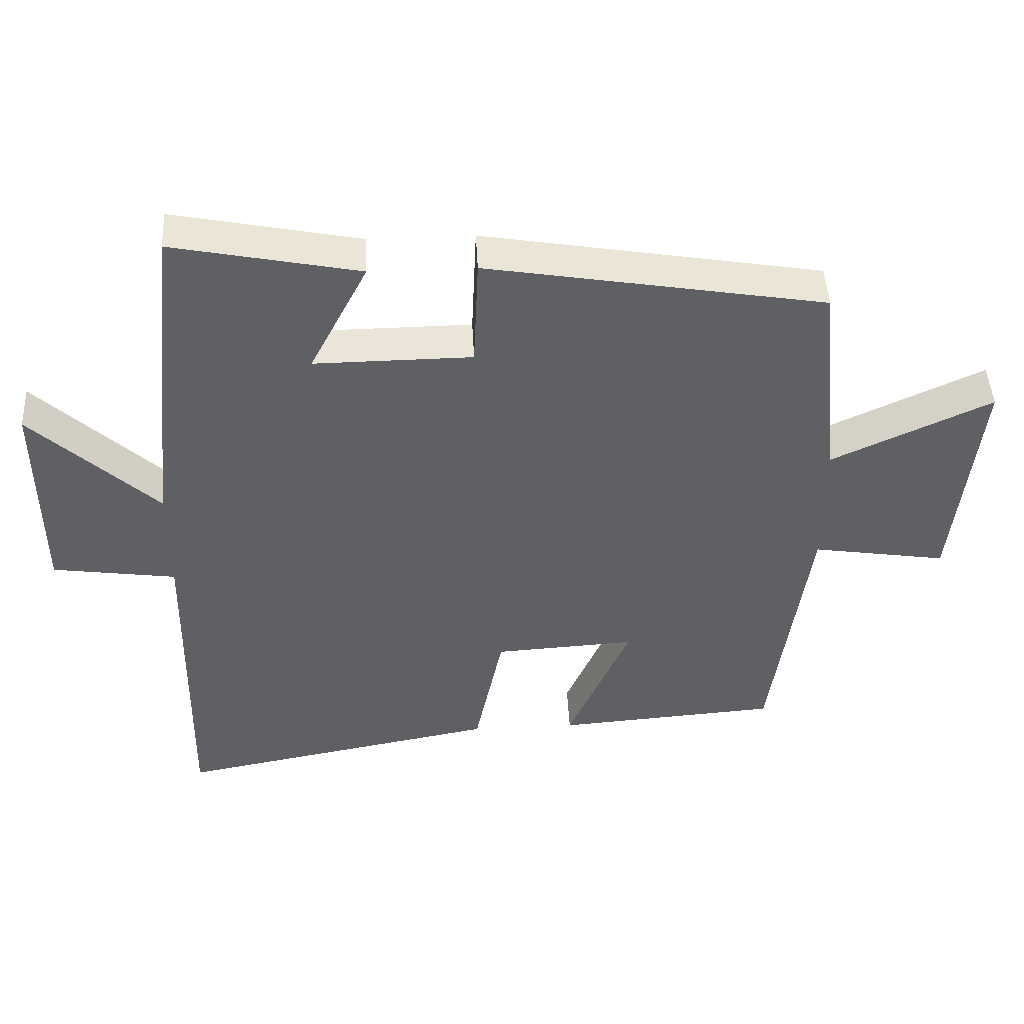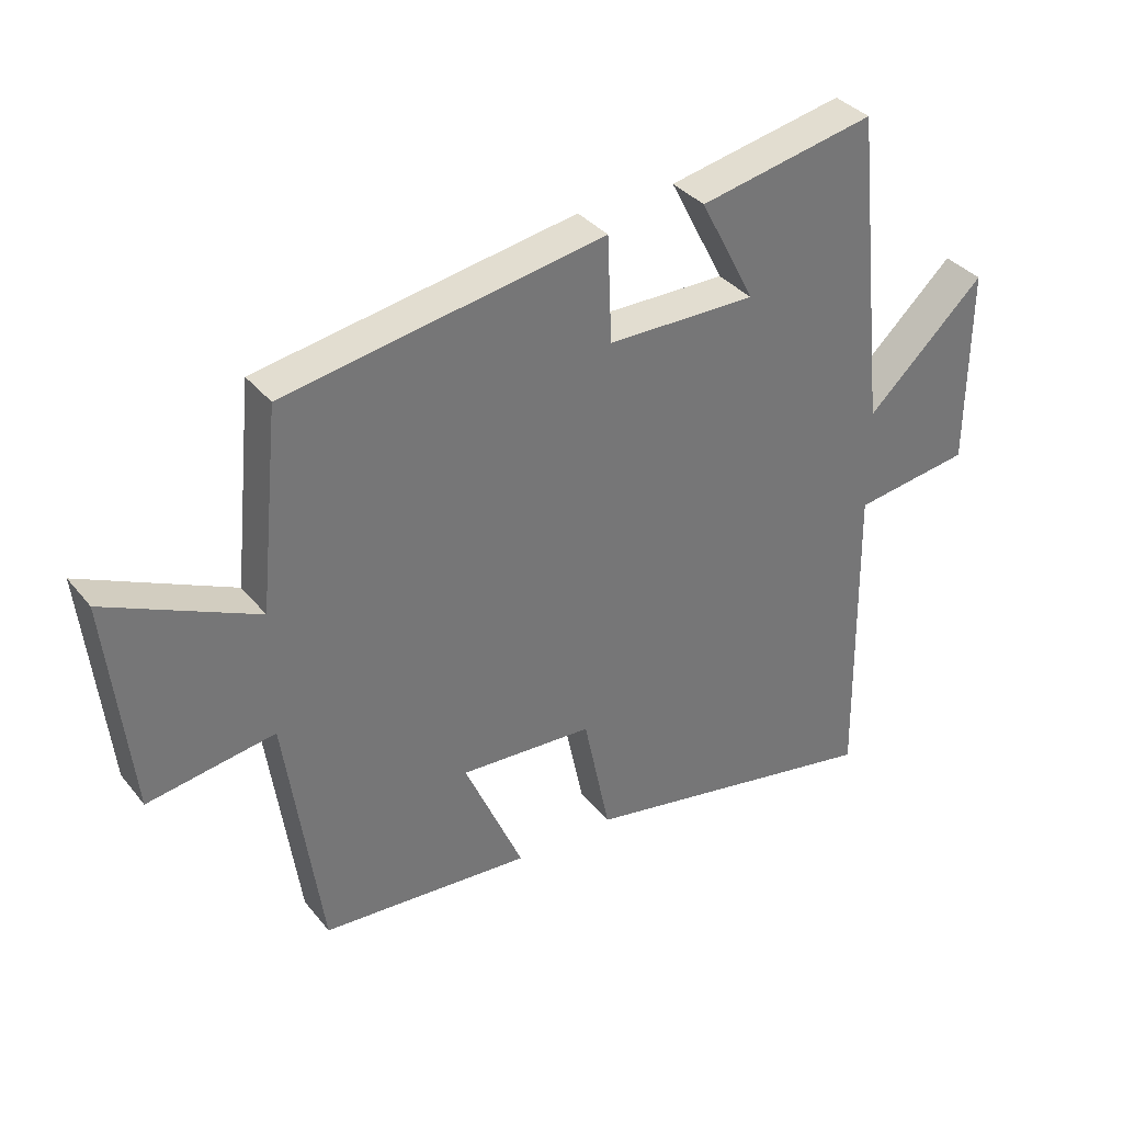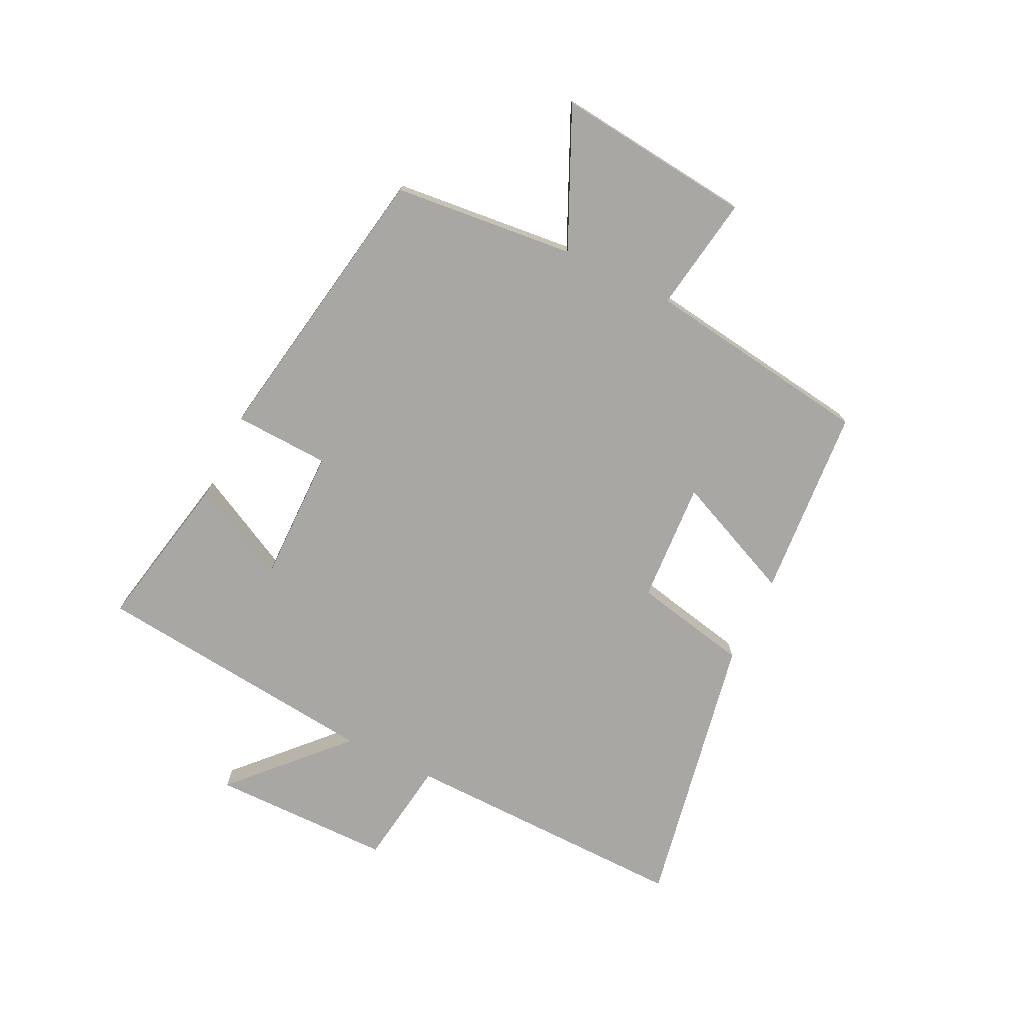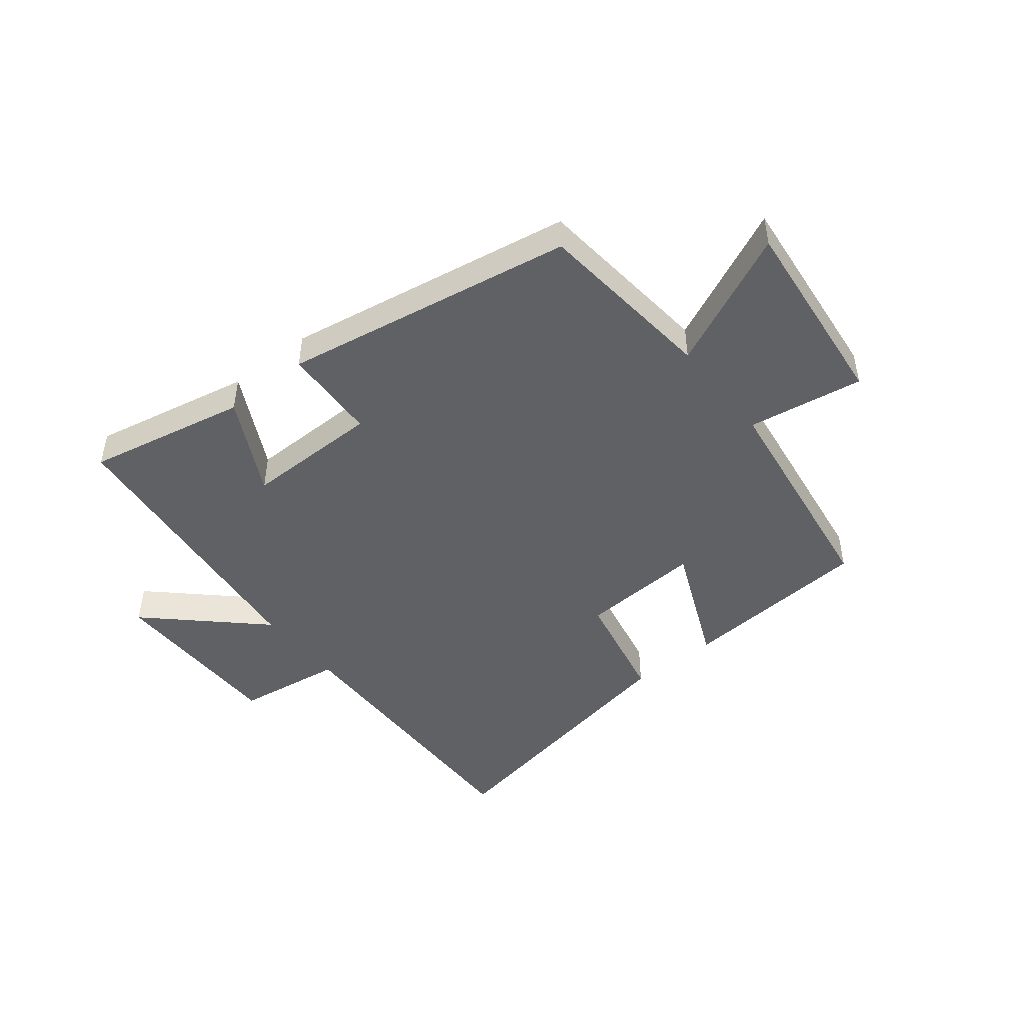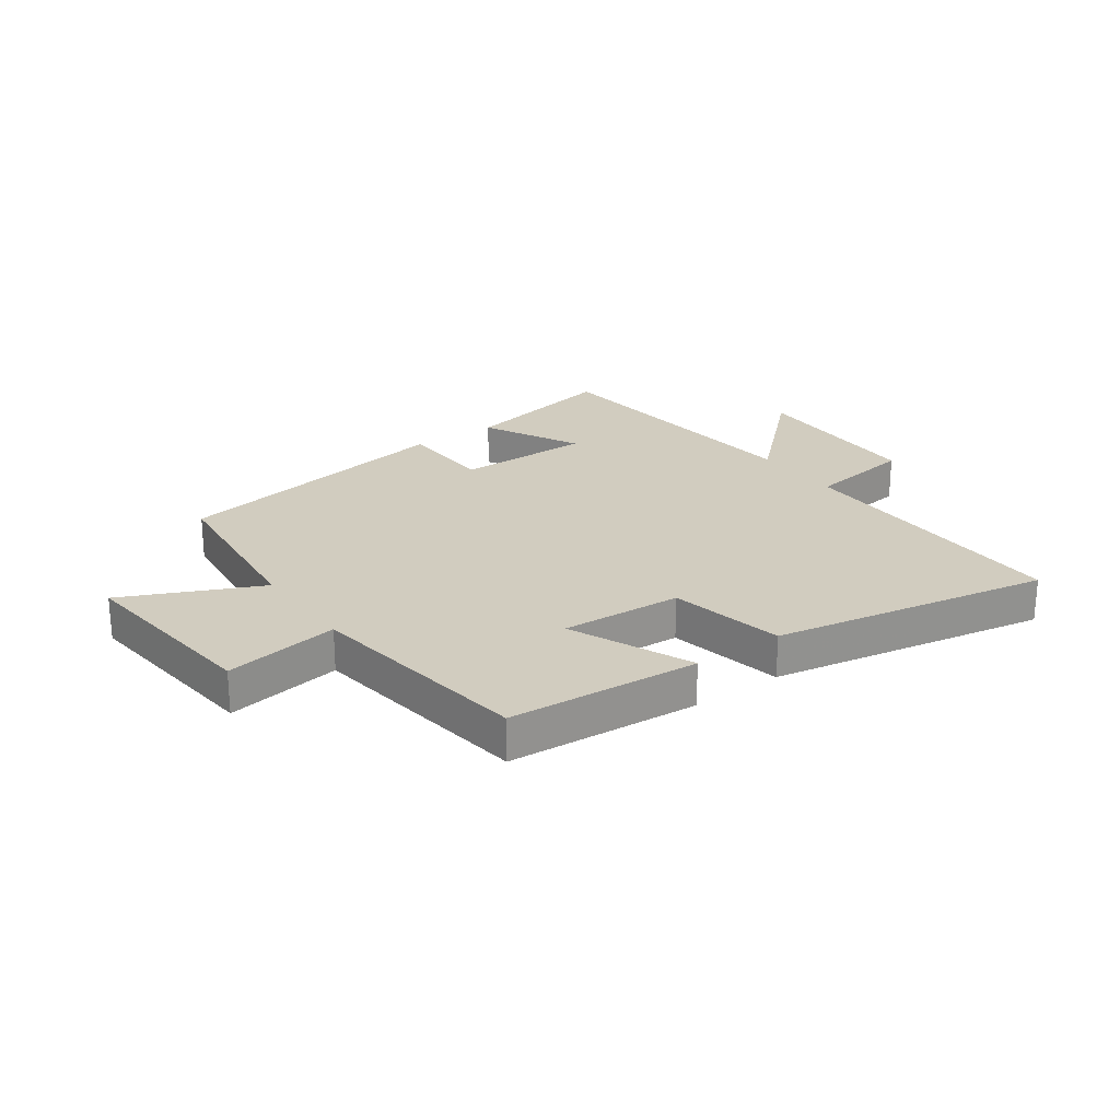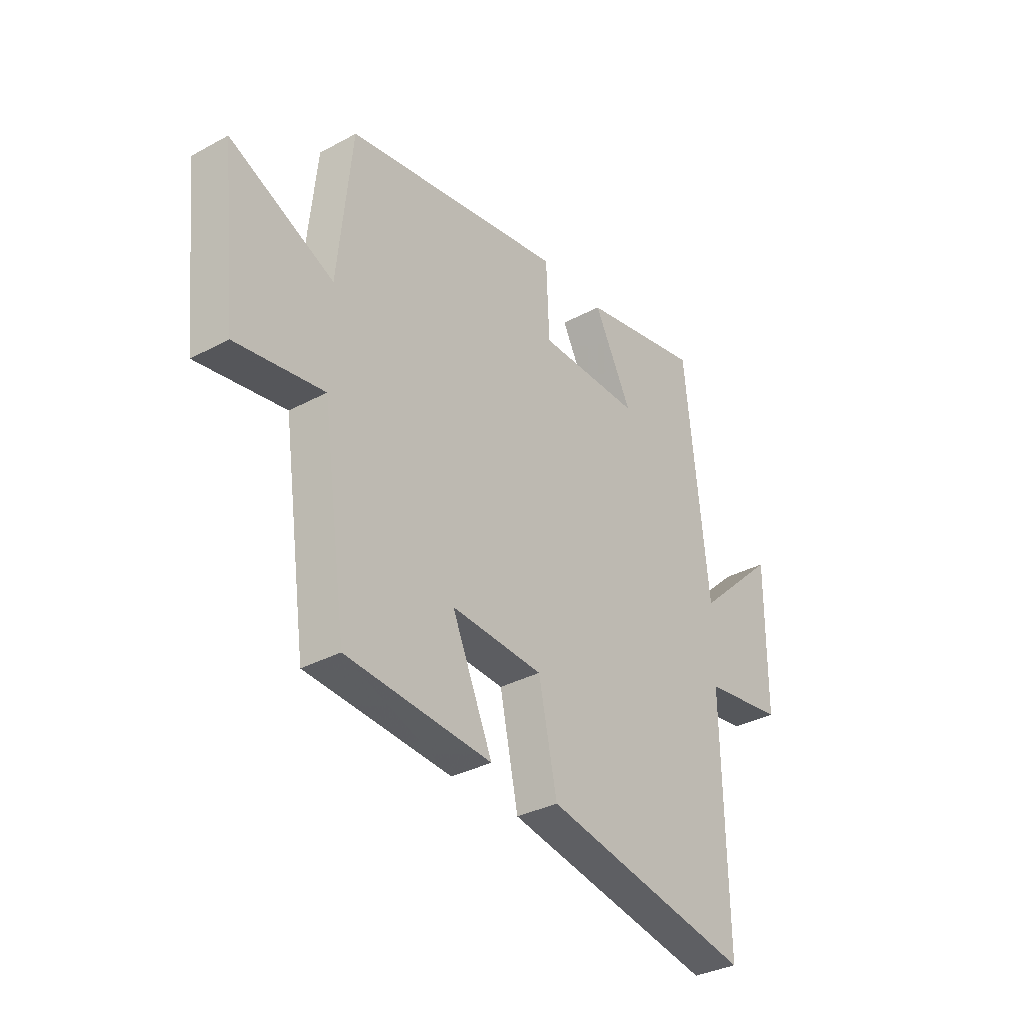
<metadata>
{"format":"obj","ext":"obj","renderer":"f3d","projection":"perspective","resolution":1024,"background":"white","views":[{"elev":45.8,"azim":-2.9,"up":"+Z"},{"elev":35.4,"azim":146.6,"up":"+Z"},{"elev":-74.6,"azim":64.0,"up":"+Y"},{"elev":-46.9,"azim":38.5,"up":"+Y"},{"elev":24.2,"azim":144.5,"up":"+Y"},{"elev":-33.8,"azim":126.4,"up":"+Z"}]}
</metadata>
<code>
v -0.508 0.07 -0.588
v -0.5 0.07 -0.097
v -0.681 0.07 -0.071
v -0.683 0.07 0.237
v -0.5 0.07 0.065
v -0.448 0.07 0.555
v -0.176 0.07 0.5
v -0.261 0.07 0.335
v -0.031 0.07 0.337
v -0.024 0.07 0.5
v 0.469 0.07 0.416
v 0.5 0.07 0.107
v 0.732 0.07 0.214
v 0.696 0.07 -0.12
v 0.5 0.07 -0.089
v 0.445 0.07 -0.476
v 0.12 0.07 -0.5
v 0.211 0.07 -0.292
v 0.005 0.07 -0.304
v -0.036 0.07 -0.5
v -0.508 0 -0.588
v -0.5 0 -0.097
v -0.681 0 -0.071
v -0.683 0 0.237
v -0.5 0 0.065
v -0.448 0 0.555
v -0.176 0 0.5
v -0.261 0 0.335
v -0.031 0 0.337
v -0.024 0 0.5
v 0.469 0 0.416
v 0.5 0 0.107
v 0.732 0 0.214
v 0.696 0 -0.12
v 0.5 0 -0.089
v 0.445 0 -0.476
v 0.12 0 -0.5
v 0.211 0 -0.292
v 0.005 0 -0.304
v -0.036 0 -0.5
f 19 20 1 2
f 18 19 2
f 15 16 17 18
f 15 18 2
f 12 13 14 15
f 9 10 11 12
f 8 9 12 15
f 5 6 7 8
f 5 8 15 2
f 2 3 4 5
f 22 21 40 39
f 22 39 38
f 38 37 36 35
f 22 38 35
f 35 34 33 32
f 32 31 30 29
f 35 32 29 28
f 28 27 26 25
f 22 35 28 25
f 25 24 23 22
f 1 21 22 2
f 2 22 23 3
f 3 23 24 4
f 4 24 25 5
f 5 25 26 6
f 6 26 27 7
f 7 27 28 8
f 8 28 29 9
f 9 29 30 10
f 10 30 31 11
f 11 31 32 12
f 12 32 33 13
f 13 33 34 14
f 14 34 35 15
f 15 35 36 16
f 16 36 37 17
f 17 37 38 18
f 18 38 39 19
f 19 39 40 20
f 20 40 21 1

</code>
